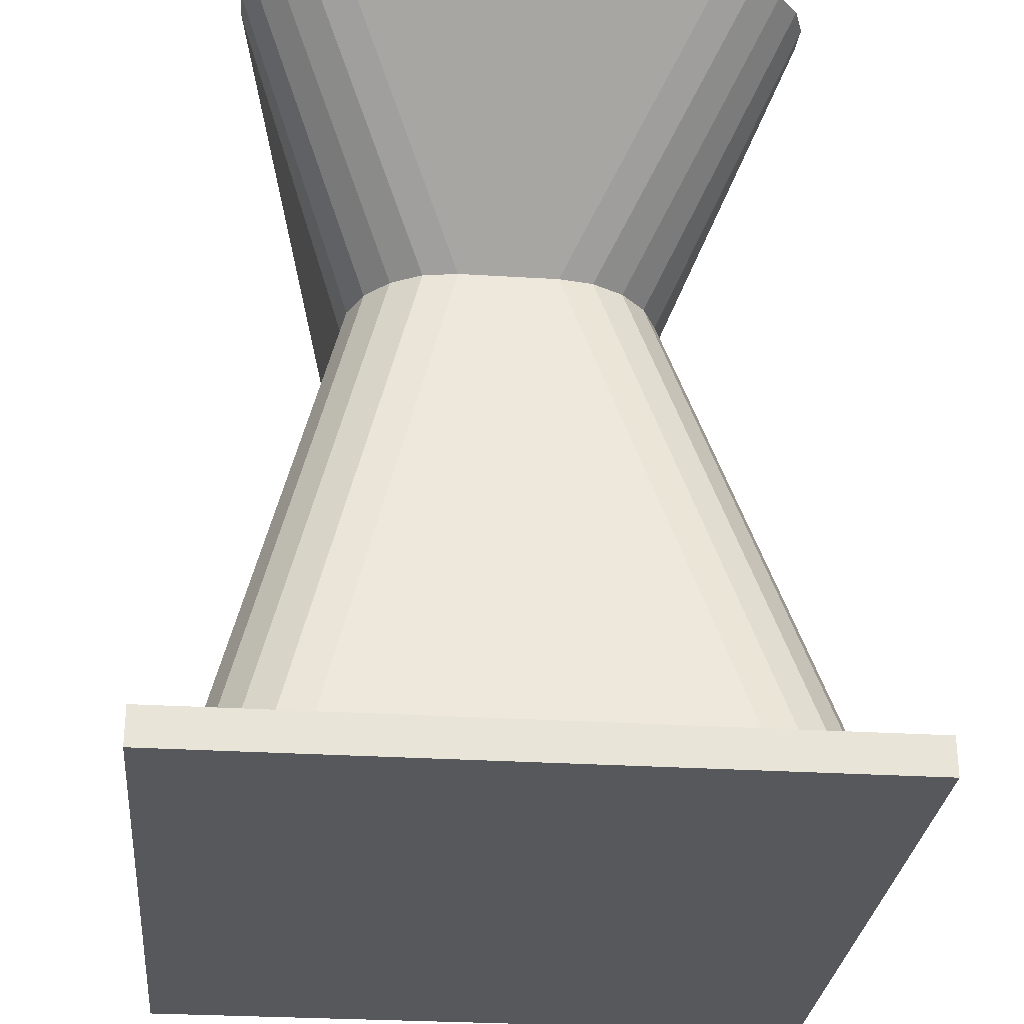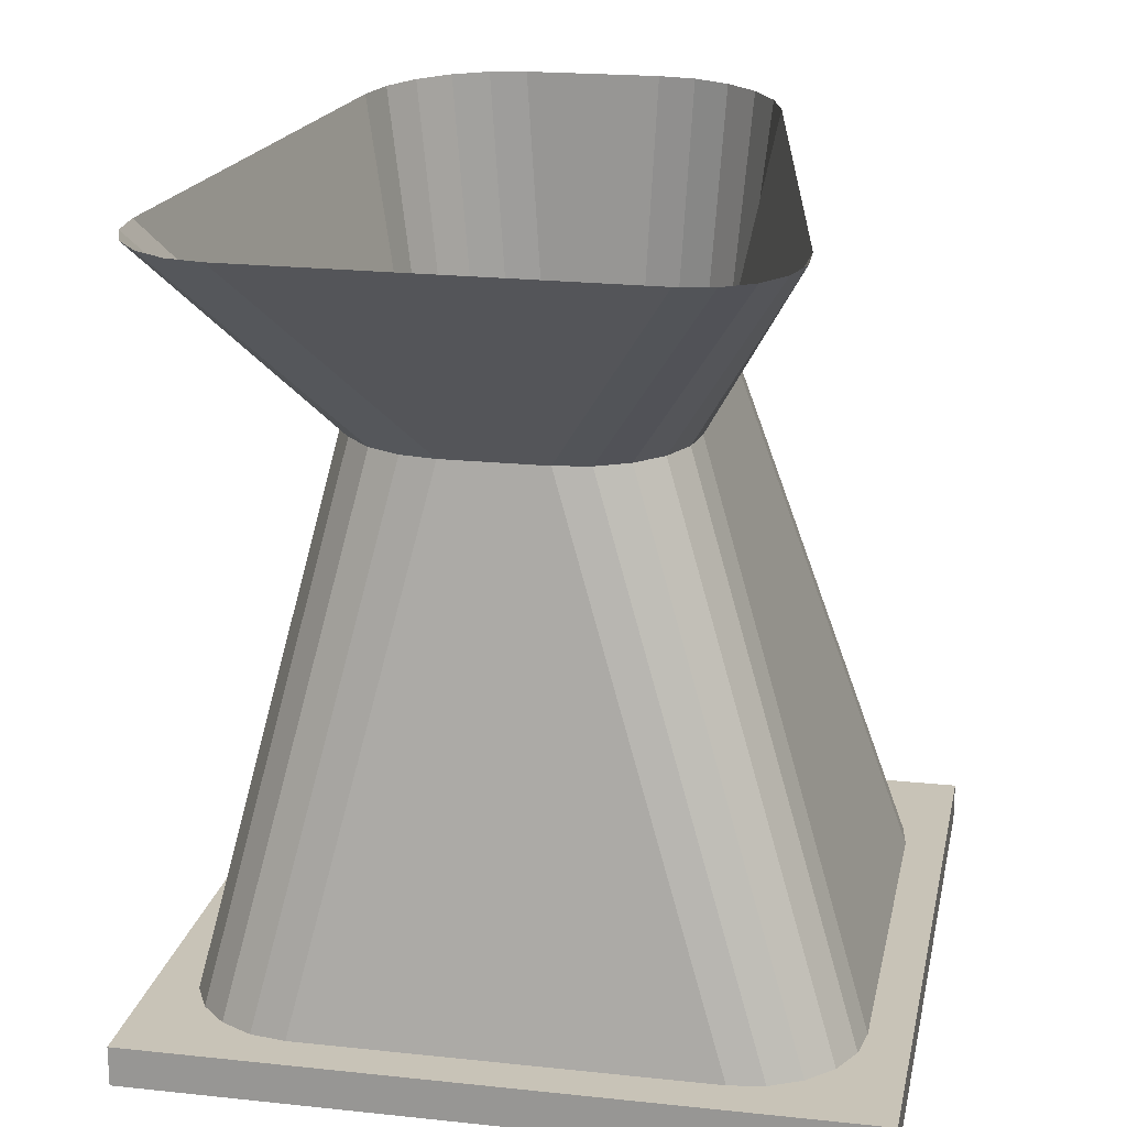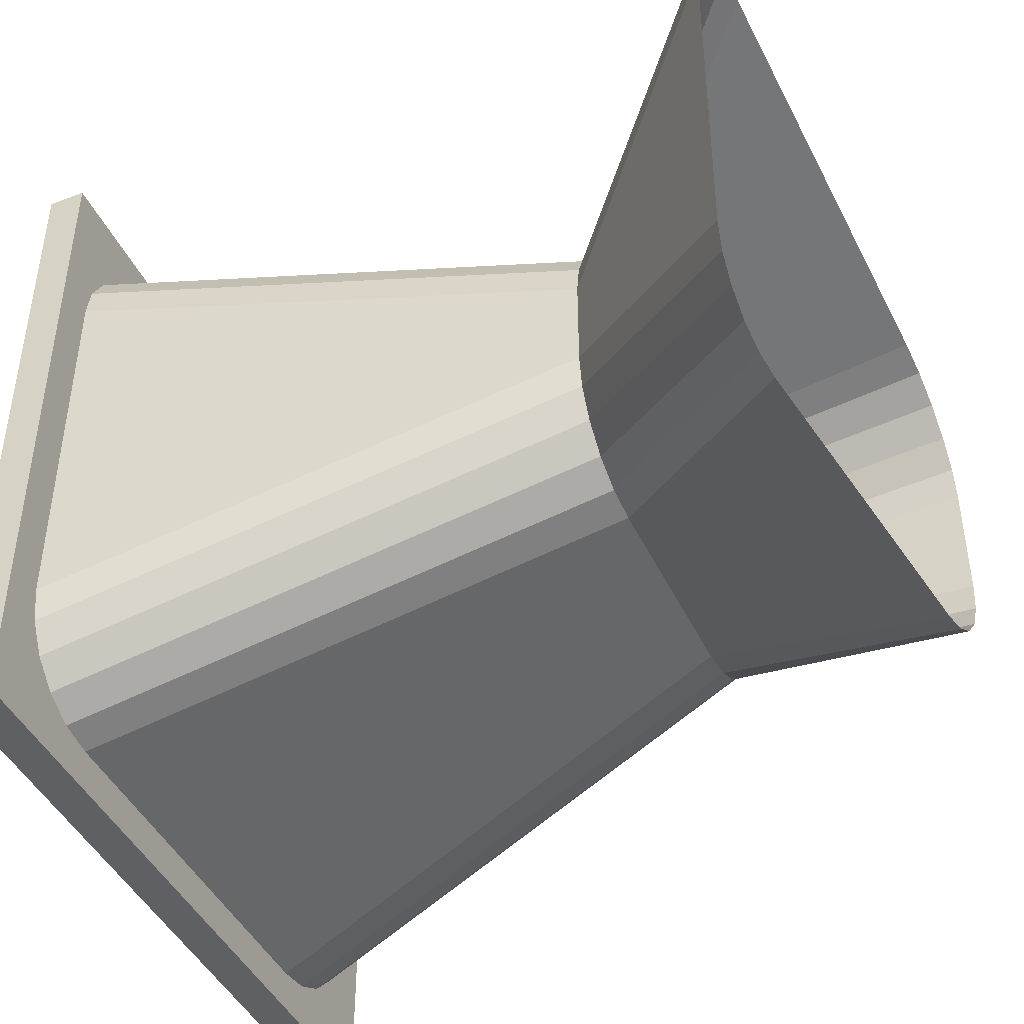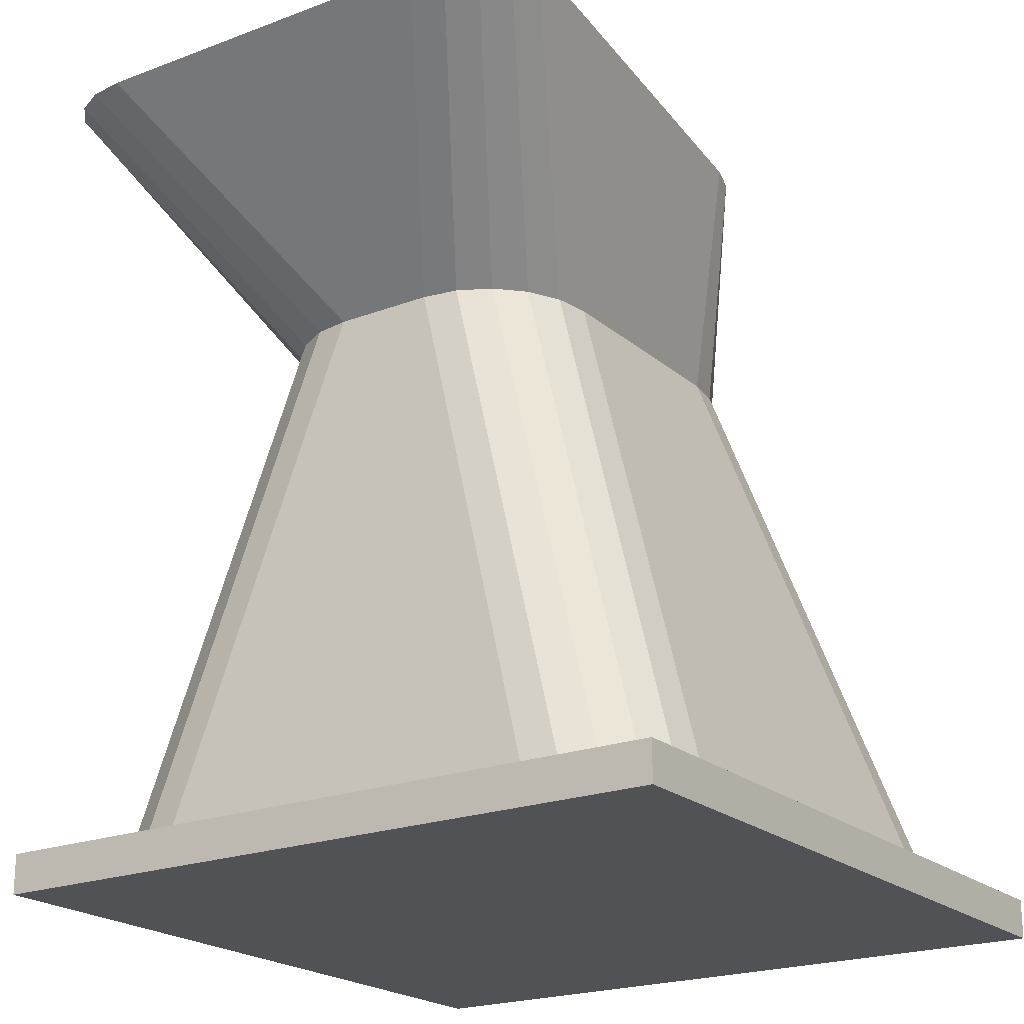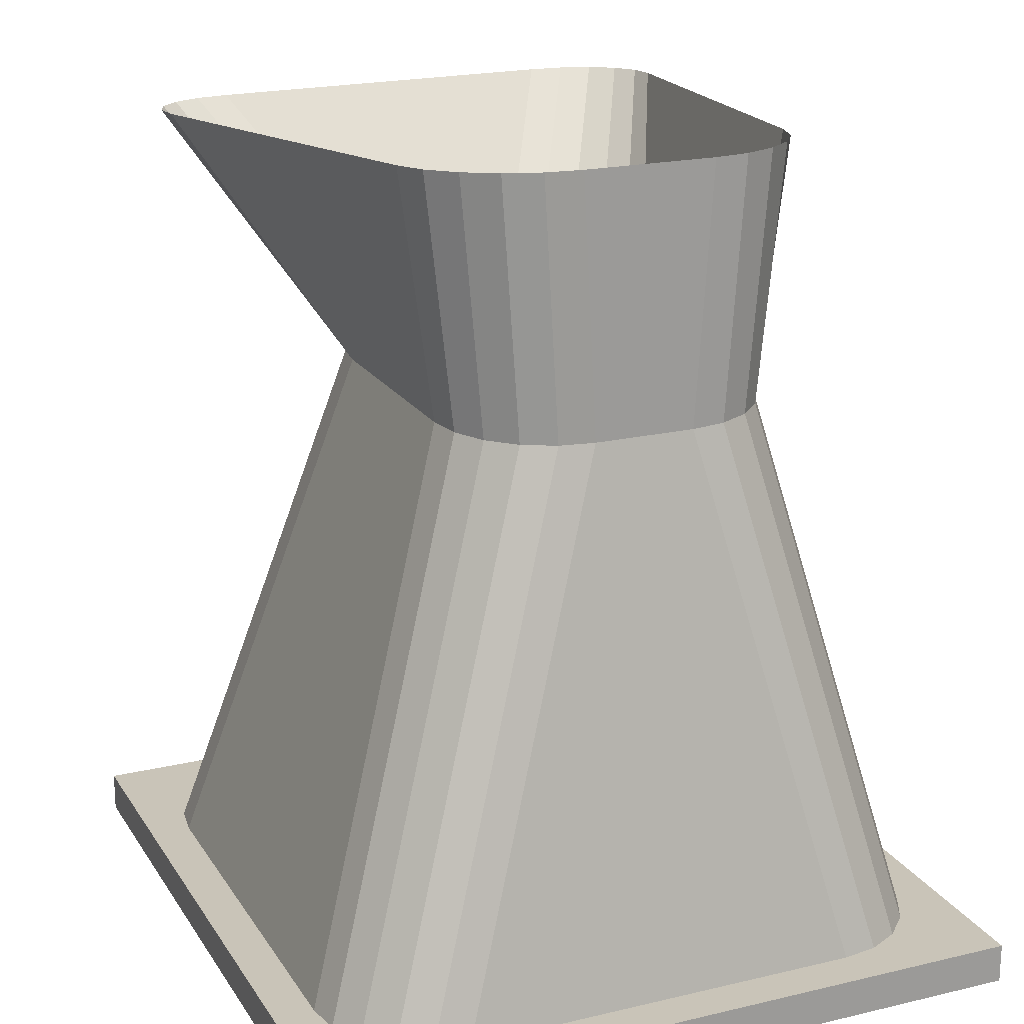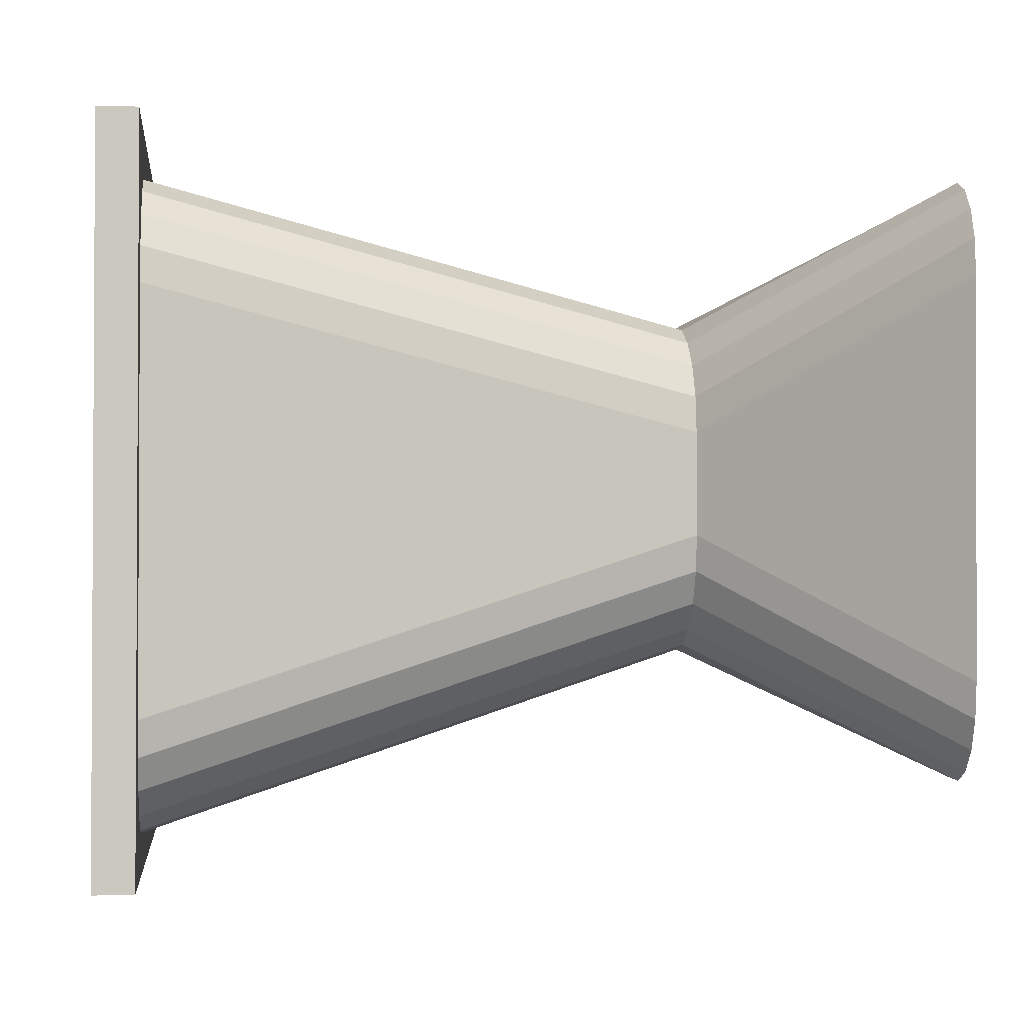
<metadata>
{"format":"obj","ext":"obj","renderer":"f3d","projection":"perspective","resolution":1024,"background":"white","views":[{"elev":-28.6,"azim":84.7,"up":"+Y"},{"elev":19.6,"azim":101.3,"up":"+Y"},{"elev":-44.1,"azim":114.1,"up":"+Z"},{"elev":-21.2,"azim":124.3,"up":"+Y"},{"elev":20.1,"azim":-113.5,"up":"+Y"},{"elev":-1.9,"azim":83.6,"up":"+Z"}]}
</metadata>
<code>
o Cube.001
v 2.036 -0.1101 -1.987
v 2.036 -0.1101 1.987
v -2.036 -0.1101 -1.987
v -2.036 -0.1101 1.987
v 2.036 0.1101 1.987
v -2.036 0.1101 1.987
v 2.036 0.1101 -1.987
v -2.036 0.1101 -1.987
v 1.152 0.1101 -1.759
v 1.802 0.1101 -1.125
v 2.036 0.1101 -1.987
v 1.353 0.1101 -1.728
v 1.534 0.1101 -1.638
v 1.678 0.1101 -1.497
v 1.77 0.1101 -1.321
v 1.802 0.1101 1.125
v 1.152 0.1101 1.759
v 2.036 0.1101 1.987
v 1.77 0.1101 1.321
v 1.678 0.1101 1.497
v 1.534 0.1101 1.638
v 1.353 0.1101 1.728
v -1.802 0.1101 -1.125
v -1.153 0.1101 -1.759
v -2.036 0.1101 -1.987
v -1.77 0.1101 -1.321
v -1.678 0.1101 -1.497
v -1.534 0.1101 -1.638
v -1.353 0.1101 -1.728
v -1.153 0.1101 1.759
v -1.802 0.1101 1.125
v -2.036 0.1101 1.987
v -1.353 0.1101 1.728
v -1.534 0.1101 1.638
v -1.678 0.1101 1.497
v -1.77 0.1101 1.321
v 1.345 3.099 0.4029
v 0.6958 3.099 1.036
v 1.313 3.099 0.5987
v 1.221 3.099 0.7753
v 1.078 3.099 0.9155
v 0.8965 3.099 1.005
v -0.5526 3.099 1.036
v -1.202 3.099 0.403
v -0.7531 3.099 1.005
v -0.934 3.099 0.9155
v -1.078 3.099 0.7754
v -1.17 3.099 0.5988
v 0.6958 3.099 -0.7938
v 1.345 3.099 -0.1601
v 0.8965 3.099 -0.7628
v 1.078 3.099 -0.6728
v 1.221 3.099 -0.5326
v 1.313 3.099 -0.356
v -1.202 3.099 -0.1603
v -0.5526 3.099 -0.7938
v -1.17 3.099 -0.3561
v -1.078 3.099 -0.5327
v -0.934 3.099 -0.6728
v -0.7531 3.099 -0.7628
v 1.927 4.348 1.663
v 2.53 4.31 1.13
v 2.113 4.337 1.663
v 2.281 4.327 1.602
v 2.415 4.318 1.484
v 2.5 4.312 1.321
v -1.202 4.531 0.4948
v -0.5627 4.493 1.237
v -1.17 4.529 0.6959
v -1.08 4.524 0.888
v -0.9382 4.515 1.052
v -0.7601 4.505 1.173
v 2.53 4.3 -0.9192
v 1.932 4.334 -1.442
v 2.5 4.301 -1.109
v 2.416 4.305 -1.27
v 2.283 4.313 -1.386
v 2.116 4.323 -1.445
v -0.5639 4.491 -0.9898
v -1.202 4.531 -0.2406
v -0.7609 4.503 -0.923
v -0.9387 4.514 -0.8008
v -1.08 4.523 -0.6351
v -1.17 4.529 -0.442
f 23 31 44 55
f 2 5 6 4
f 4 6 8 3
f 3 1 2 4
f 1 7 5 2
f 3 8 7 1
f 30 17 38 43
f 9 24 56 49
f 43 38 61 68
f 18 17 30 32 6 5
f 49 56 79 74
f 25 24 9 11 7 8
f 11 10 16 18 5 7
f 32 31 23 25 8 6
f 37 50 73 62
f 55 44 67 80
f 9 12 11
f 12 13 11
f 13 14 11
f 14 15 11
f 15 10 11
f 16 19 18
f 19 20 18
f 20 21 18
f 21 22 18
f 22 17 18
f 23 26 25
f 26 27 25
f 27 28 25
f 28 29 25
f 29 24 25
f 30 33 32
f 33 34 32
f 34 35 32
f 35 36 32
f 36 31 32
f 16 37 39 19
f 19 39 40 20
f 20 40 41 21
f 21 41 42 22
f 22 42 38 17
f 44 31 36 48
f 48 36 35 47
f 47 35 34 46
f 46 34 33 45
f 45 33 30 43
f 23 55 57 26
f 26 57 58 27
f 27 58 59 28
f 28 59 60 29
f 29 60 56 24
f 50 10 15 54
f 54 15 14 53
f 53 14 13 52
f 52 13 12 51
f 51 12 9 49
f 43 68 72 45
f 45 72 71 46
f 46 71 70 47
f 47 70 69 48
f 48 69 67 44
f 79 56 60 81
f 81 60 59 82
f 82 59 58 83
f 83 58 57 84
f 84 57 55 80
f 37 62 66 39
f 39 66 65 40
f 40 65 64 41
f 41 64 63 42
f 42 63 61 38
f 73 50 54 75
f 75 54 53 76
f 76 53 52 77
f 77 52 51 78
f 78 51 49 74
f 16 10 50 37

</code>
